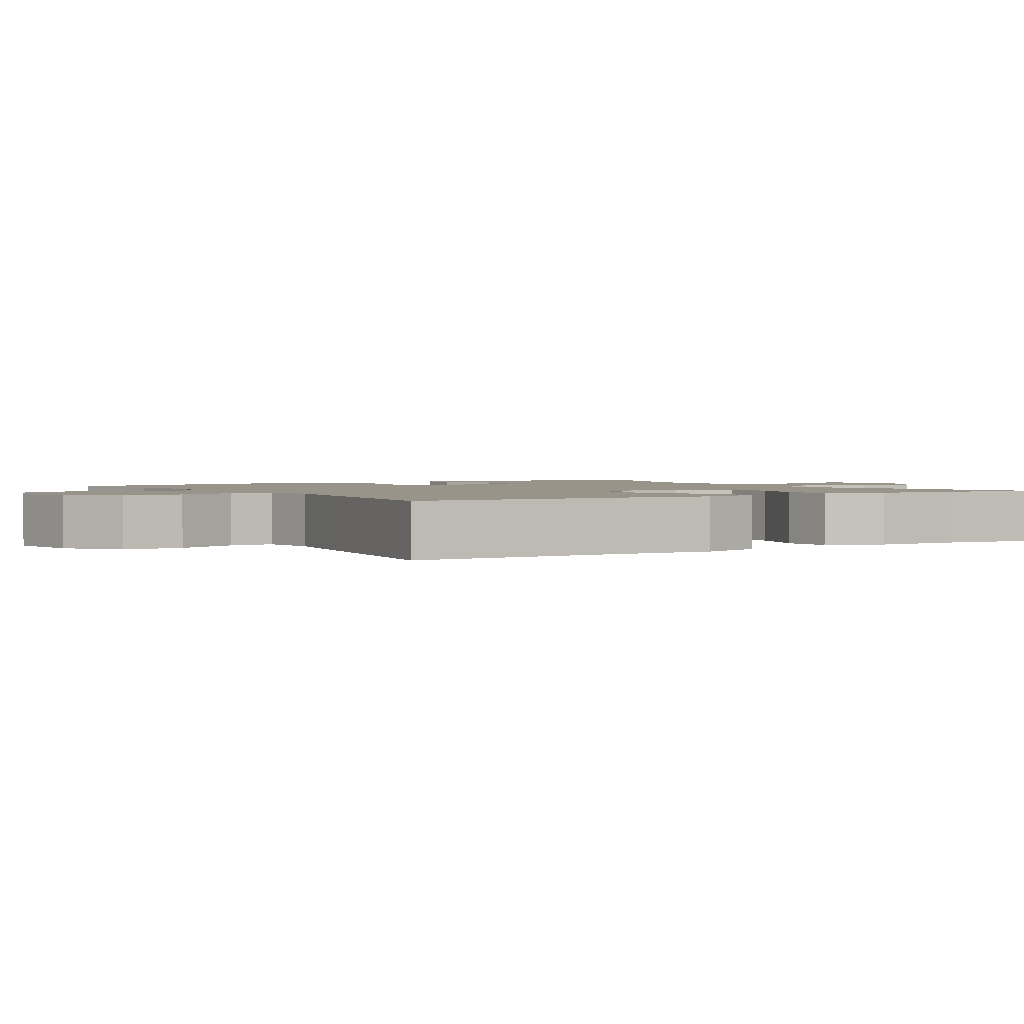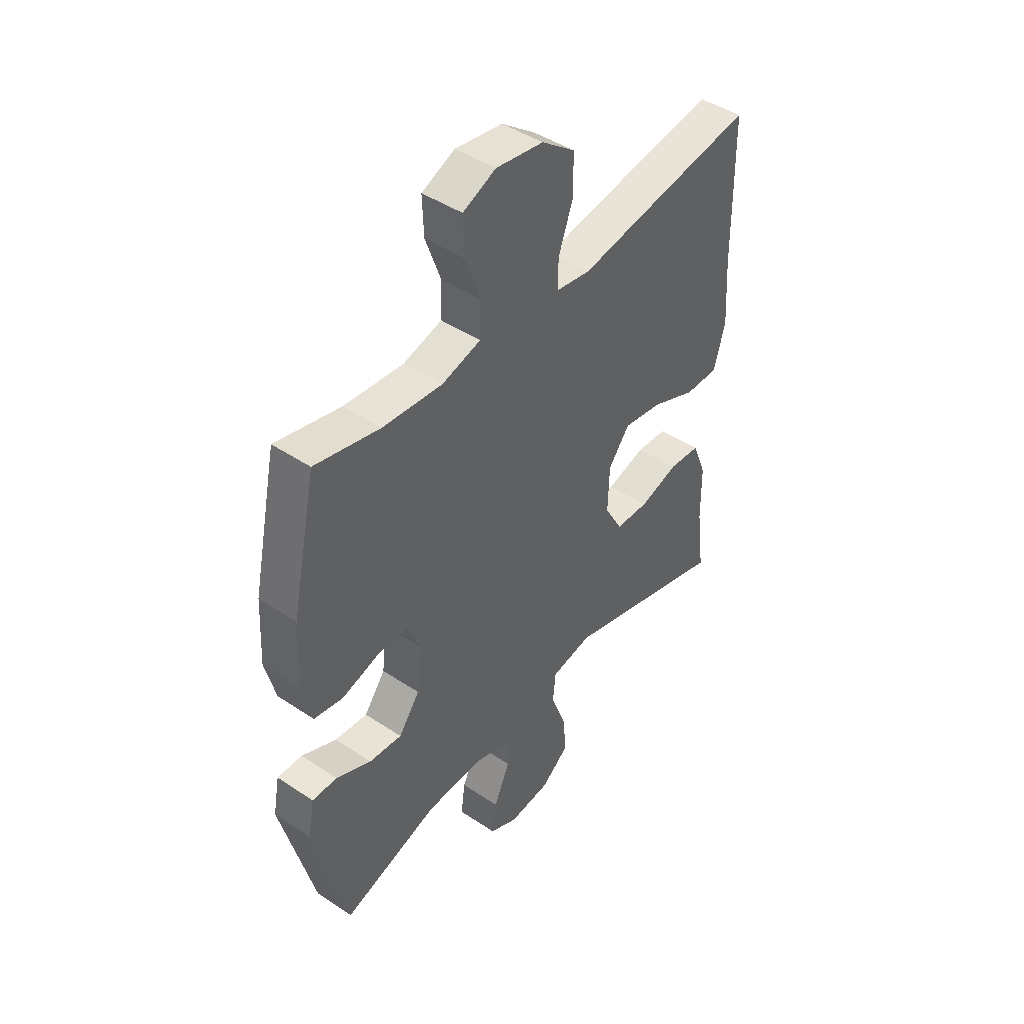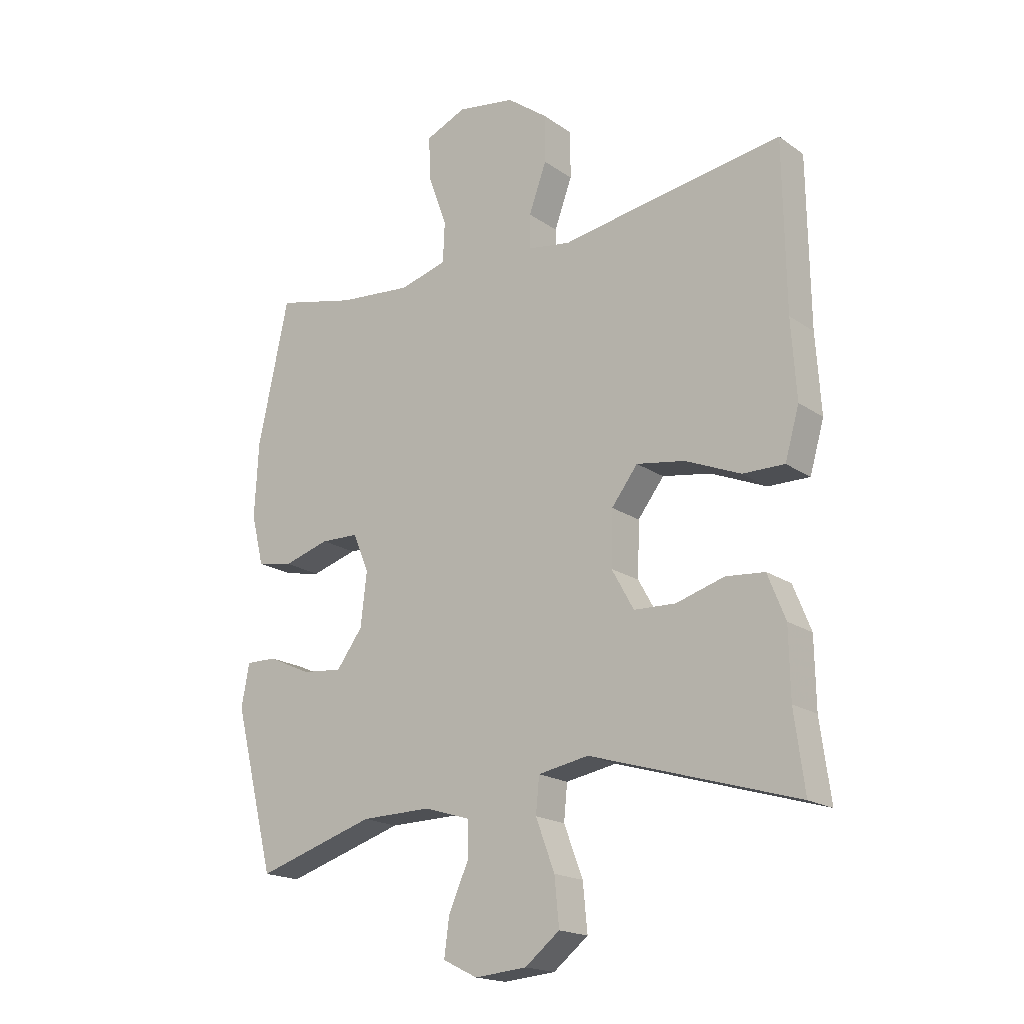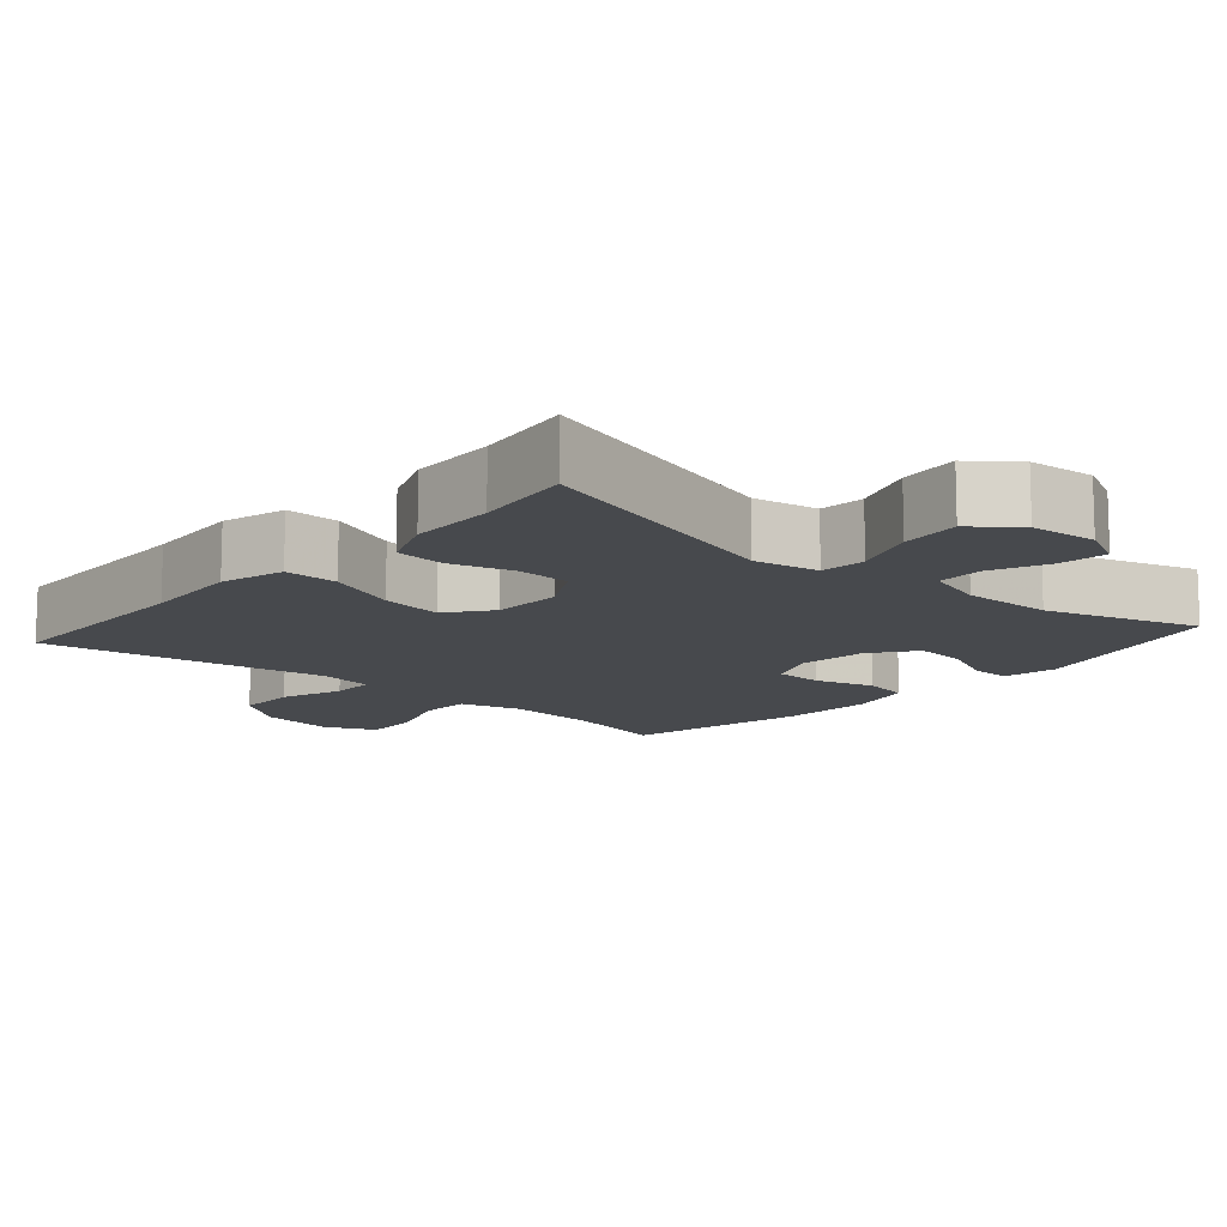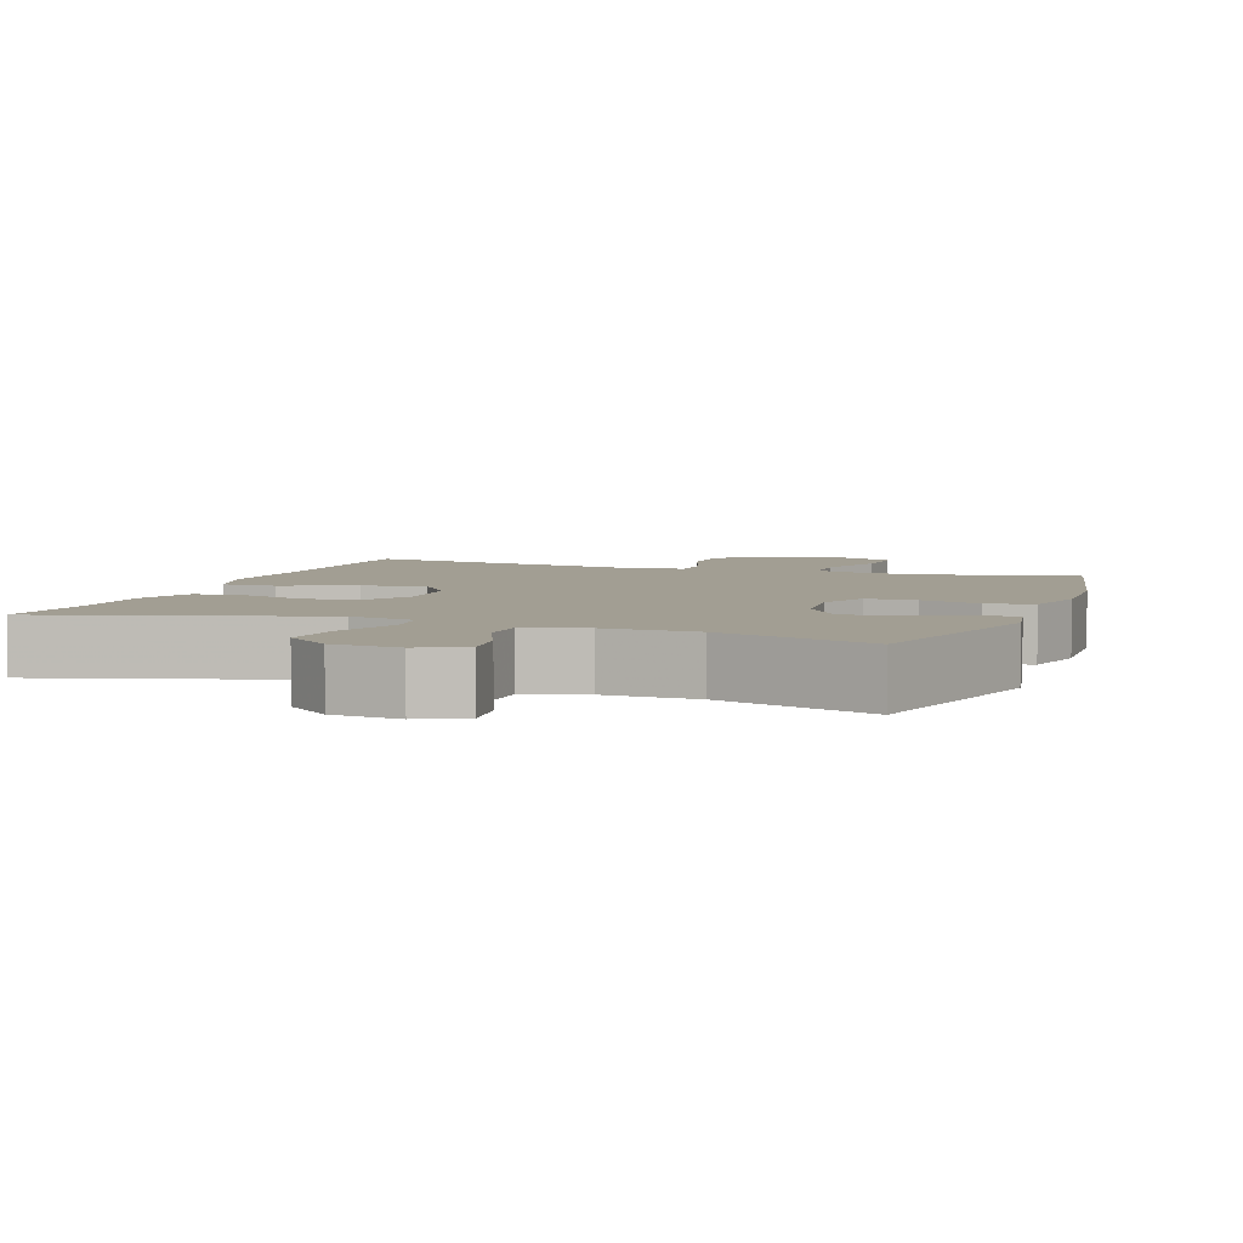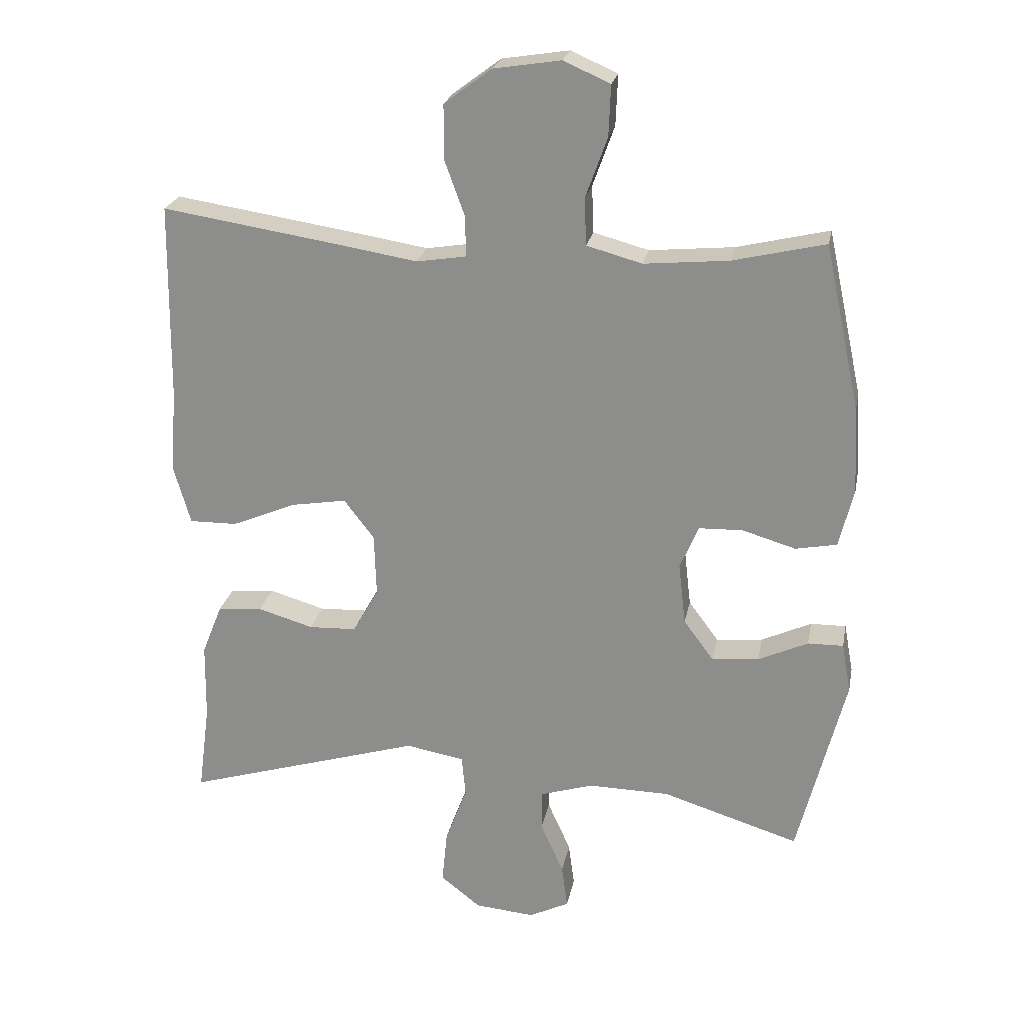
<metadata>
{"format":"obj","ext":"obj","renderer":"f3d","projection":"perspective","resolution":1024,"background":"white","views":[{"elev":1.8,"azim":57.9,"up":"+Y"},{"elev":44.8,"azim":-52.2,"up":"+Z"},{"elev":-18.5,"azim":37.6,"up":"+Z"},{"elev":-12.4,"azim":138.9,"up":"+Y"},{"elev":5.0,"azim":-160.0,"up":"+Y"},{"elev":23.4,"azim":-169.2,"up":"+Z"}]}
</metadata>
<code>
v 0.5 0.07 0.5
v 0.504 0.07 0.208
v 0.513 0.07 0.071
v 0.488 0.07 -0.016
v 0.415 0.07 -0.015
v 0.318 0.07 0.026
v 0.233 0.07 0.04
v 0.187 0.07 -0.02
v 0.184 0.07 -0.115
v 0.223 0.07 -0.185
v 0.296 0.07 -0.188
v 0.381 0.07 -0.163
v 0.449 0.07 -0.169
v 0.48 0.07 -0.247
v 0.482 0.07 -0.365
v 0.5 0.07 -0.5
v 0.137 0.07 -0.391
v 0.048 0.07 -0.407
v 0.042 0.07 -0.469
v 0.075 0.07 -0.557
v 0.083 0.07 -0.639
v 0.022 0.07 -0.687
v -0.069 0.07 -0.695
v -0.13 0.07 -0.665
v -0.121 0.07 -0.598
v -0.086 0.07 -0.52
v -0.087 0.07 -0.458
v -0.167 0.07 -0.433
v -0.291 0.07 -0.435
v -0.5 0.07 -0.5
v -0.572 0.07 -0.216
v -0.558 0.07 -0.141
v -0.504 0.07 -0.142
v -0.428 0.07 -0.177
v -0.357 0.07 -0.184
v -0.311 0.07 -0.122
v -0.3 0.07 -0.028
v -0.328 0.07 0.039
v -0.395 0.07 0.041
v -0.476 0.07 0.017
v -0.539 0.07 0.029
v -0.561 0.07 0.118
v -0.554 0.07 0.249
v -0.5 0.07 0.5
v -0.36 0.07 0.467
v -0.231 0.07 0.455
v -0.147 0.07 0.478
v -0.144 0.07 0.549
v -0.177 0.07 0.641
v -0.18 0.07 0.718
v -0.109 0.07 0.749
v -0.007 0.07 0.733
v 0.065 0.07 0.679
v 0.065 0.07 0.596
v 0.034 0.07 0.511
v 0.034 0.07 0.451
v 0.109 0.07 0.439
v 0.226 0.07 0.458
v 0.5 0 0.5
v 0.504 0 0.208
v 0.513 0 0.071
v 0.488 0 -0.016
v 0.415 0 -0.015
v 0.318 0 0.026
v 0.233 0 0.04
v 0.187 0 -0.02
v 0.184 0 -0.115
v 0.223 0 -0.185
v 0.296 0 -0.188
v 0.381 0 -0.163
v 0.449 0 -0.169
v 0.48 0 -0.247
v 0.482 0 -0.365
v 0.5 0 -0.5
v 0.137 0 -0.391
v 0.048 0 -0.407
v 0.042 0 -0.469
v 0.075 0 -0.557
v 0.083 0 -0.639
v 0.022 0 -0.687
v -0.069 0 -0.695
v -0.13 0 -0.665
v -0.121 0 -0.598
v -0.086 0 -0.52
v -0.087 0 -0.458
v -0.167 0 -0.433
v -0.291 0 -0.435
v -0.5 0 -0.5
v -0.572 0 -0.216
v -0.558 0 -0.141
v -0.504 0 -0.142
v -0.428 0 -0.177
v -0.357 0 -0.184
v -0.311 0 -0.122
v -0.3 0 -0.028
v -0.328 0 0.039
v -0.395 0 0.041
v -0.476 0 0.017
v -0.539 0 0.029
v -0.561 0 0.118
v -0.554 0 0.249
v -0.5 0 0.5
v -0.36 0 0.467
v -0.231 0 0.455
v -0.147 0 0.478
v -0.144 0 0.549
v -0.177 0 0.641
v -0.18 0 0.718
v -0.109 0 0.749
v -0.007 0 0.733
v 0.065 0 0.679
v 0.065 0 0.596
v 0.034 0 0.511
v 0.034 0 0.451
v 0.109 0 0.439
v 0.226 0 0.458
f 57 58 1 2
f 56 57 2 3
f 52 53 54 55
f 52 55 56
f 51 52 56
f 48 49 50 51
f 47 48 51 56
f 46 47 56 3
f 42 43 44 45
f 39 40 41 42
f 38 39 42 45
f 37 38 45 46
f 31 32 33 34
f 29 30 31 34
f 28 29 34 35
f 27 28 35 36
f 23 24 25 26
f 23 26 27
f 22 23 27
f 19 20 21 22
f 19 22 27
f 18 19 27 36
f 15 16 17
f 13 14 15 17
f 11 12 13 17
f 10 11 17 18
f 9 10 18 36
f 3 4 5 6
f 3 6 7
f 46 3 7
f 37 46 7 8
f 8 9 36 37
f 60 59 116 115
f 61 60 115 114
f 113 112 111 110
f 114 113 110
f 114 110 109
f 109 108 107 106
f 114 109 106 105
f 61 114 105 104
f 103 102 101 100
f 100 99 98 97
f 103 100 97 96
f 104 103 96 95
f 92 91 90 89
f 92 89 88 87
f 93 92 87 86
f 94 93 86 85
f 84 83 82 81
f 85 84 81
f 85 81 80
f 80 79 78 77
f 85 80 77
f 94 85 77 76
f 75 74 73
f 75 73 72 71
f 75 71 70 69
f 76 75 69 68
f 94 76 68 67
f 64 63 62 61
f 65 64 61
f 65 61 104
f 66 65 104 95
f 95 94 67 66
f 1 59 60 2
f 2 60 61 3
f 3 61 62 4
f 4 62 63 5
f 5 63 64 6
f 6 64 65 7
f 7 65 66 8
f 8 66 67 9
f 9 67 68 10
f 10 68 69 11
f 11 69 70 12
f 12 70 71 13
f 13 71 72 14
f 14 72 73 15
f 15 73 74 16
f 16 74 75 17
f 17 75 76 18
f 18 76 77 19
f 19 77 78 20
f 20 78 79 21
f 21 79 80 22
f 22 80 81 23
f 23 81 82 24
f 24 82 83 25
f 25 83 84 26
f 26 84 85 27
f 27 85 86 28
f 28 86 87 29
f 29 87 88 30
f 30 88 89 31
f 31 89 90 32
f 32 90 91 33
f 33 91 92 34
f 34 92 93 35
f 35 93 94 36
f 36 94 95 37
f 37 95 96 38
f 38 96 97 39
f 39 97 98 40
f 40 98 99 41
f 41 99 100 42
f 42 100 101 43
f 43 101 102 44
f 44 102 103 45
f 45 103 104 46
f 46 104 105 47
f 47 105 106 48
f 48 106 107 49
f 49 107 108 50
f 50 108 109 51
f 51 109 110 52
f 52 110 111 53
f 53 111 112 54
f 54 112 113 55
f 55 113 114 56
f 56 114 115 57
f 57 115 116 58
f 58 116 59 1

</code>
